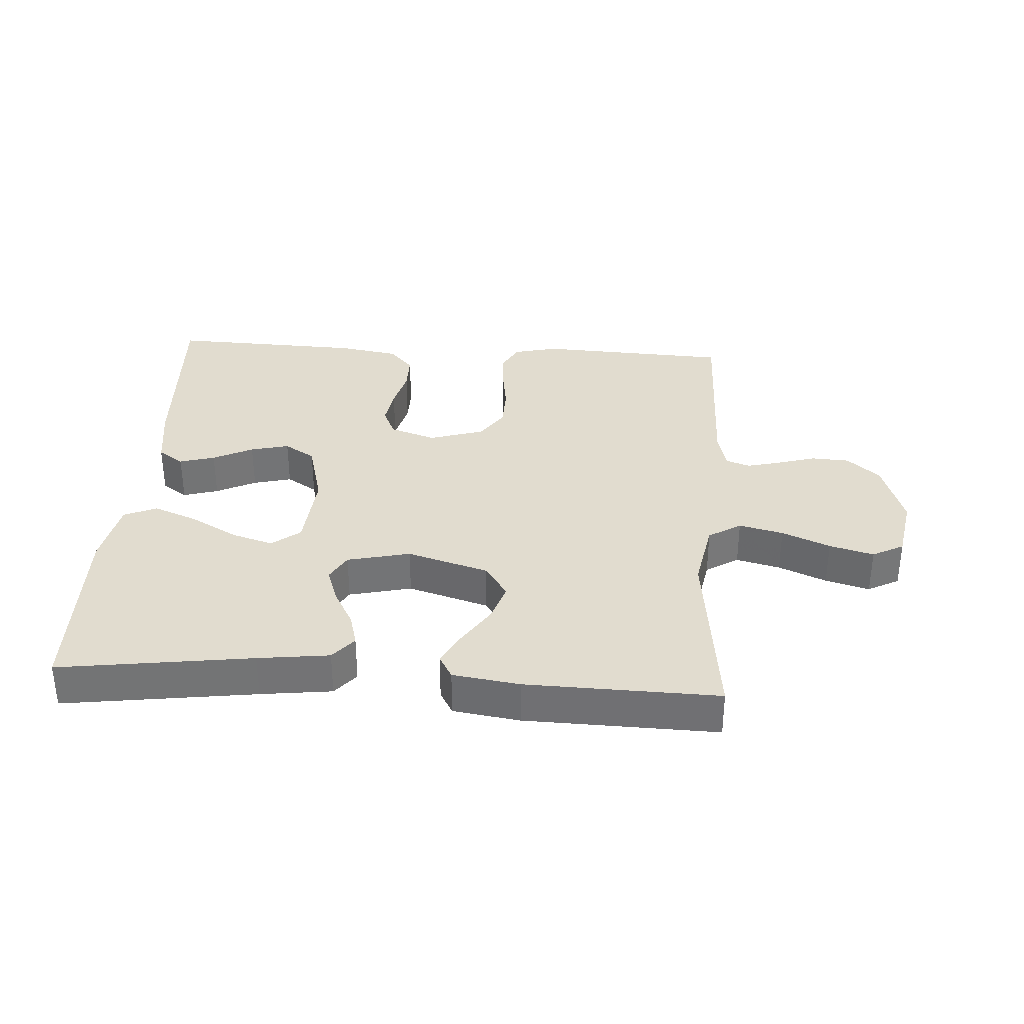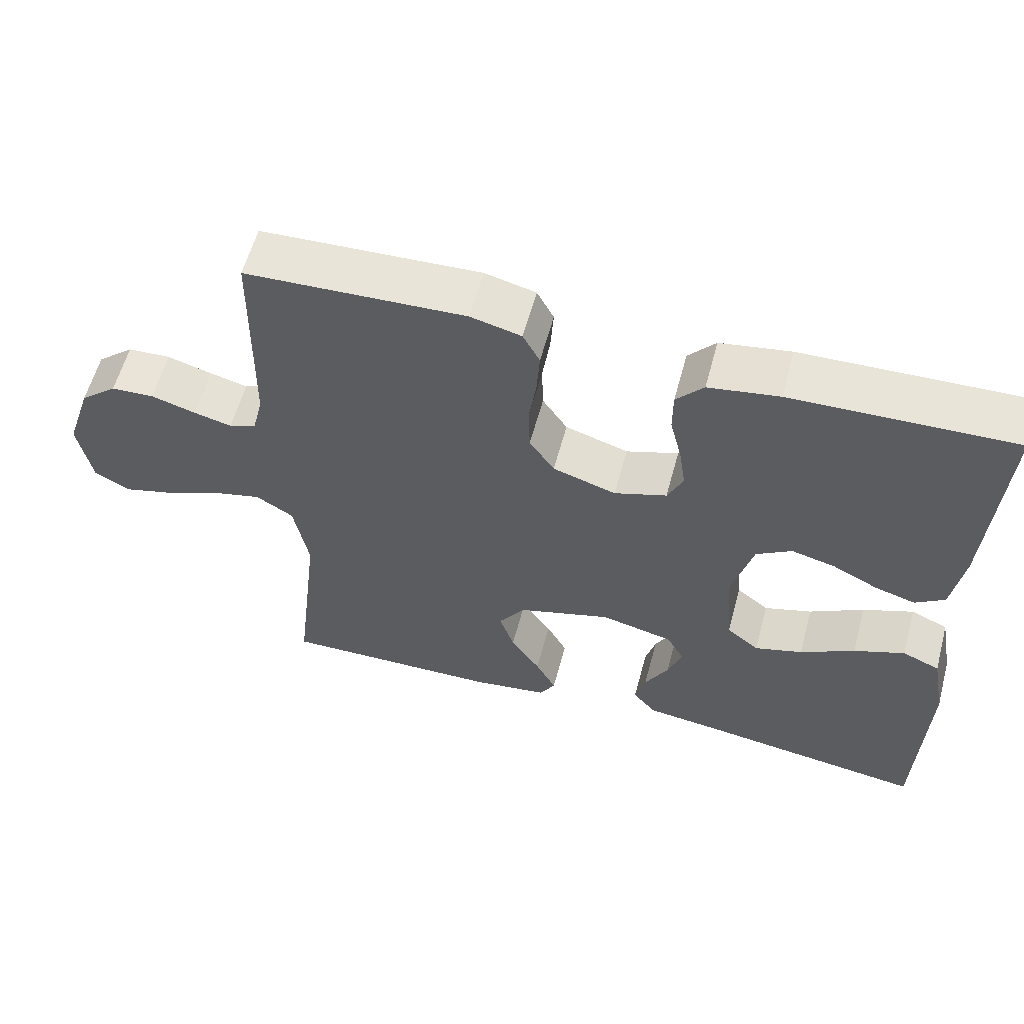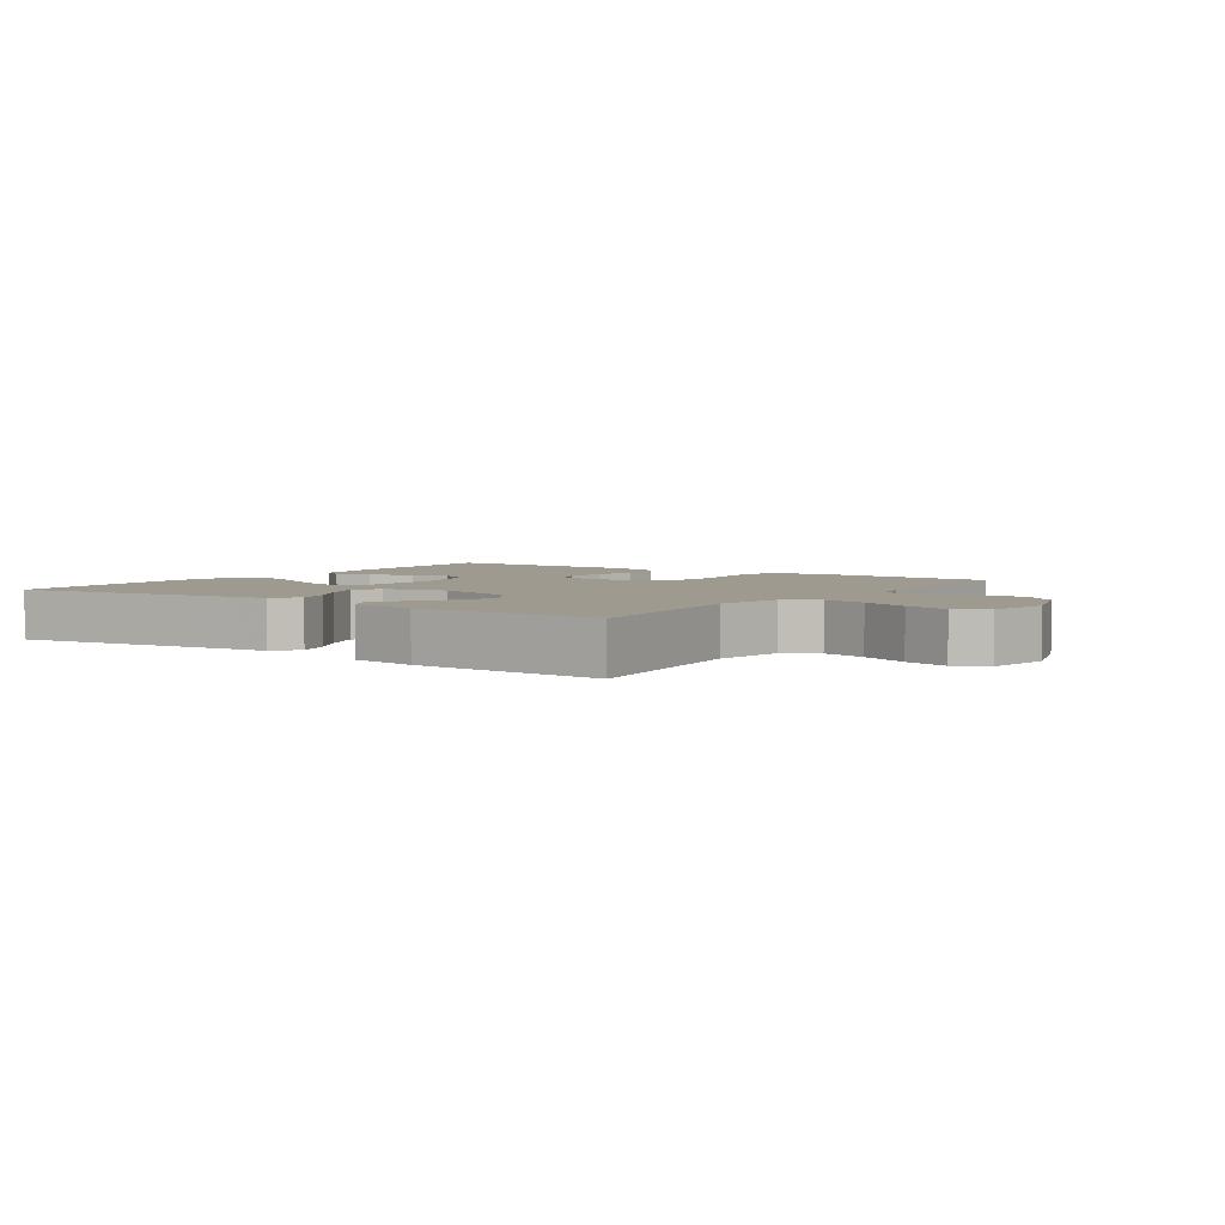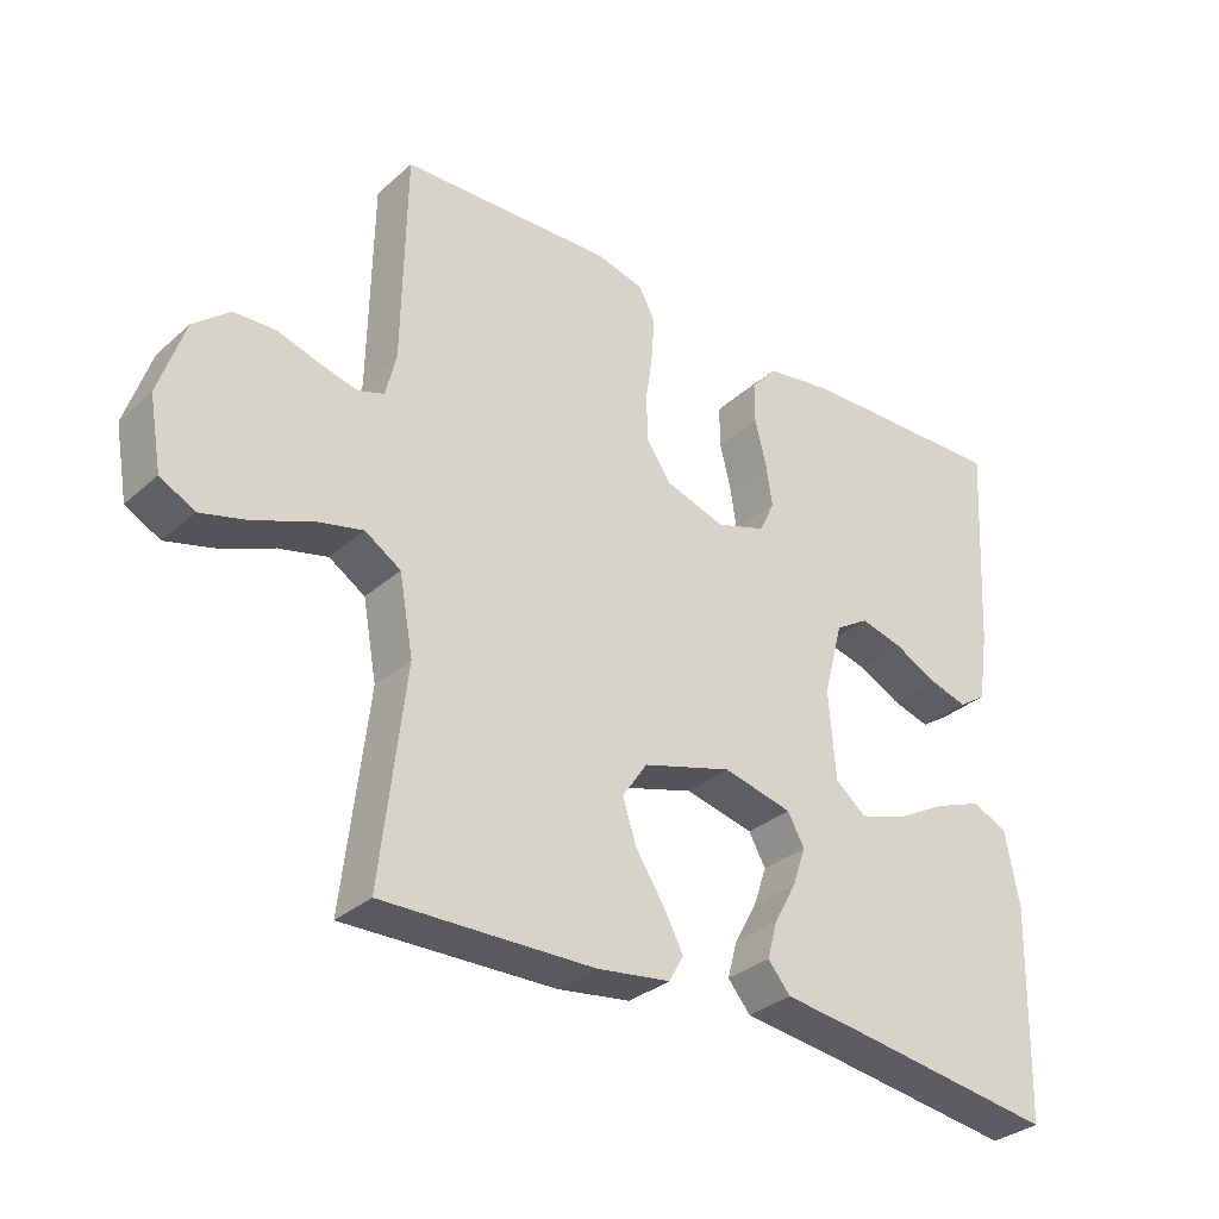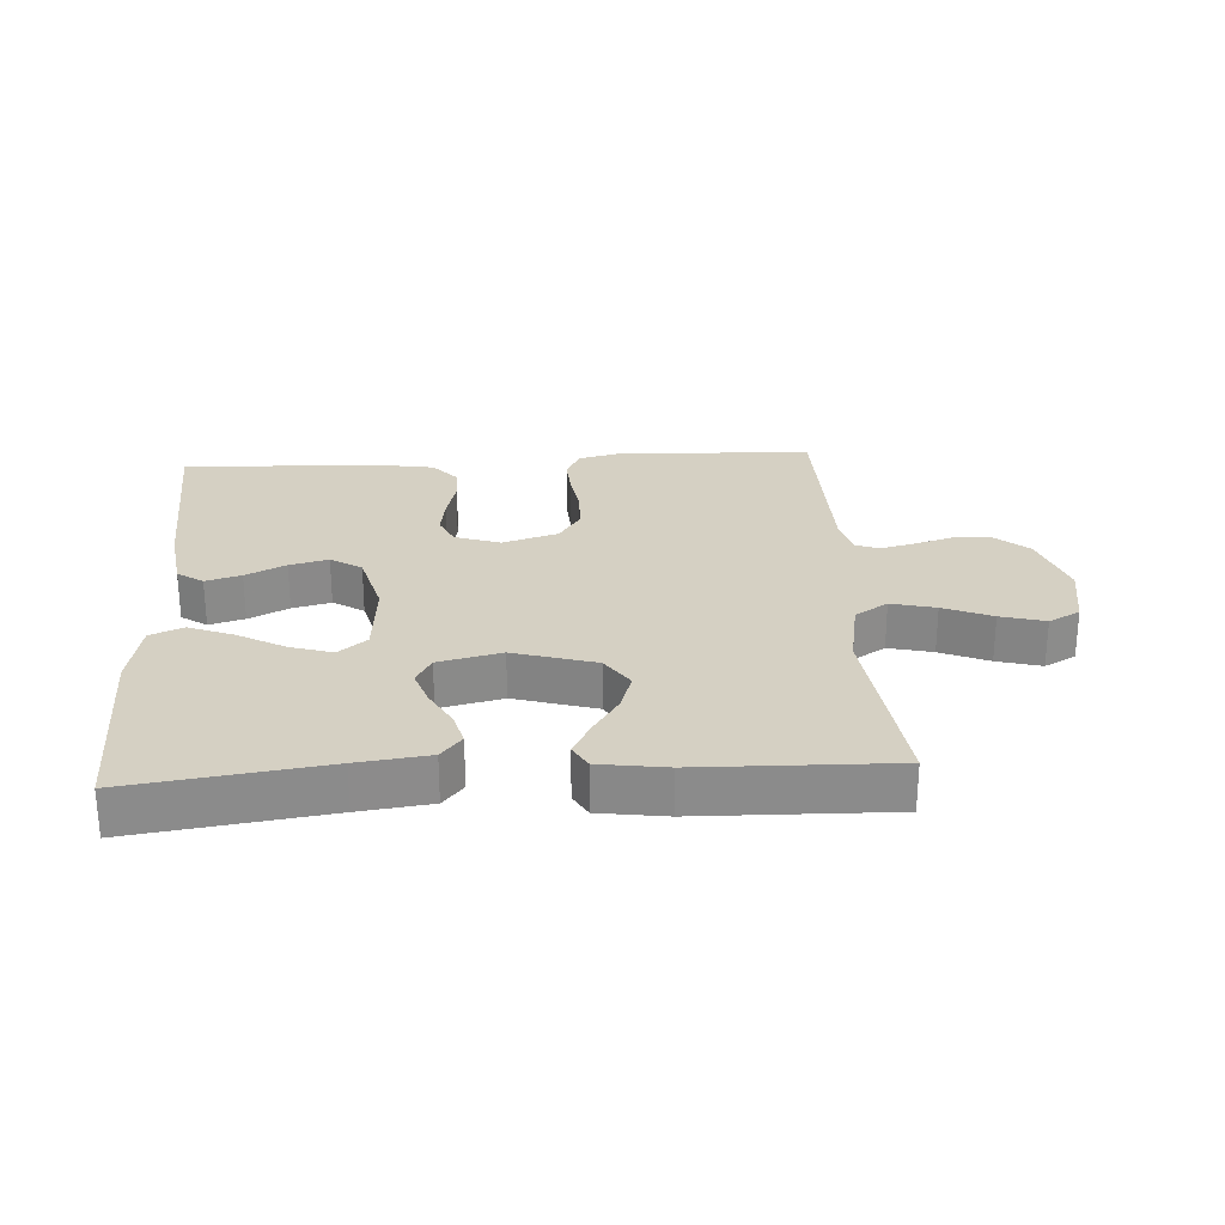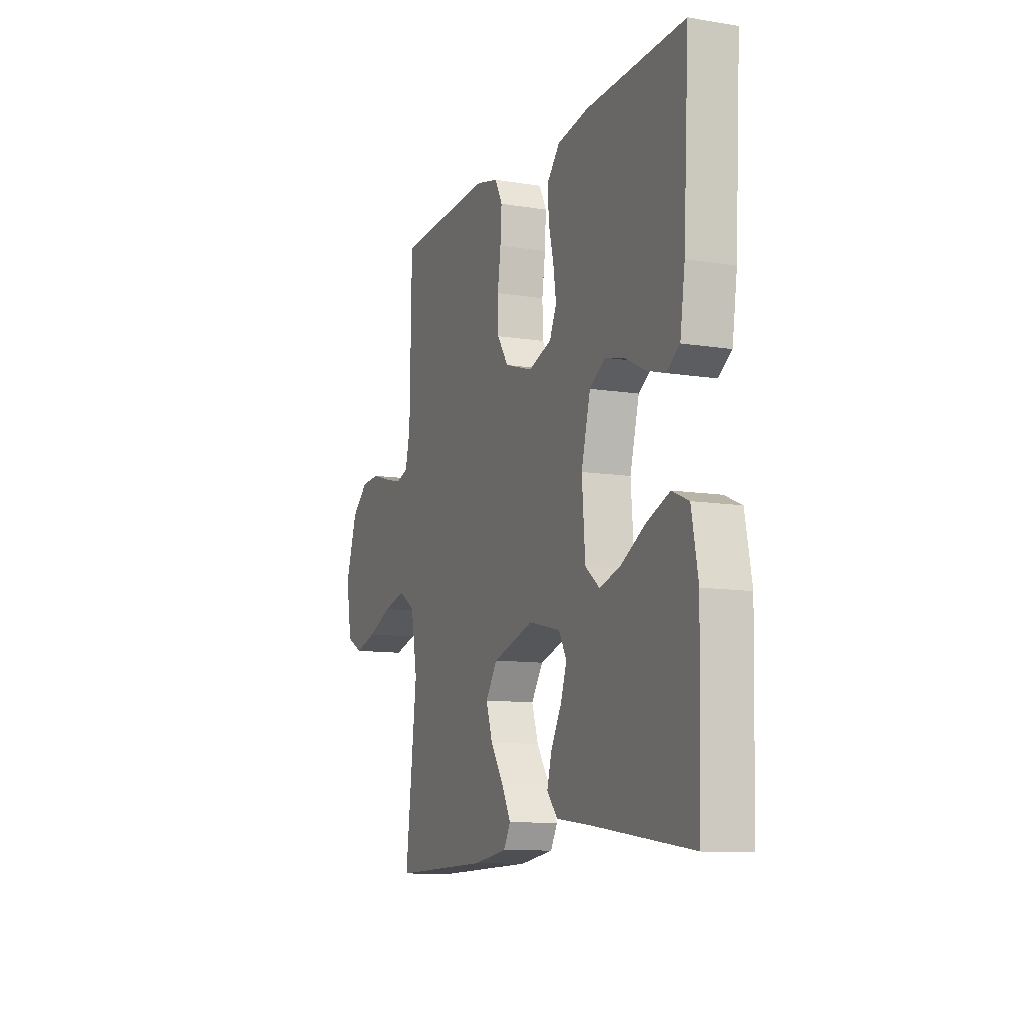
<metadata>
{"format":"obj","ext":"obj","renderer":"f3d","projection":"perspective","resolution":1024,"background":"white","views":[{"elev":34.3,"azim":-176.2,"up":"+Y"},{"elev":58.9,"azim":15.1,"up":"+Z"},{"elev":3.9,"azim":-145.1,"up":"+Y"},{"elev":-32.2,"azim":-39.5,"up":"+Z"},{"elev":26.4,"azim":176.5,"up":"+Y"},{"elev":-10.7,"azim":68.0,"up":"+Z"}]}
</metadata>
<code>
v 0.5 0.07 -0.5
v 0.2 0.07 -0.458
v 0.089 0.07 -0.444
v 0.057 0.07 -0.406
v 0.071 0.07 -0.354
v 0.103 0.07 -0.296
v 0.122 0.07 -0.241
v 0.098 0.07 -0.198
v 0 0.07 -0.175
v -0.127 0.07 -0.213
v -0.163 0.07 -0.266
v -0.143 0.07 -0.327
v -0.103 0.07 -0.388
v -0.075 0.07 -0.441
v -0.096 0.07 -0.478
v -0.2 0.07 -0.493
v -0.5 0.07 -0.5
v -0.465 0.07 -0.2
v -0.485 0.07 -0.091
v -0.536 0.07 -0.059
v -0.605 0.07 -0.076
v -0.68 0.07 -0.108
v -0.749 0.07 -0.127
v -0.798 0.07 -0.101
v -0.816 0.07 0
v -0.78 0.07 0.109
v -0.729 0.07 0.153
v -0.67 0.07 0.156
v -0.609 0.07 0.138
v -0.557 0.07 0.125
v -0.52 0.07 0.138
v -0.505 0.07 0.2
v -0.5 0.07 0.5
v -0.2 0.07 0.514
v -0.131 0.07 0.497
v -0.108 0.07 0.453
v -0.112 0.07 0.391
v -0.122 0.07 0.322
v -0.12 0.07 0.257
v -0.086 0.07 0.206
v 0 0.07 0.179
v 0.071 0.07 0.203
v 0.092 0.07 0.249
v 0.083 0.07 0.31
v 0.067 0.07 0.374
v 0.067 0.07 0.432
v 0.104 0.07 0.474
v 0.2 0.07 0.49
v 0.5 0.07 0.5
v 0.483 0.07 0.2
v 0.468 0.07 0.1
v 0.428 0.07 0.073
v 0.373 0.07 0.089
v 0.311 0.07 0.12
v 0.251 0.07 0.135
v 0.203 0.07 0.105
v 0.175 0.07 0
v 0.185 0.07 -0.126
v 0.229 0.07 -0.161
v 0.294 0.07 -0.141
v 0.368 0.07 -0.1
v 0.437 0.07 -0.073
v 0.488 0.07 -0.095
v 0.508 0.07 -0.2
v 0.5 0 -0.5
v 0.2 0 -0.458
v 0.089 0 -0.444
v 0.057 0 -0.406
v 0.071 0 -0.354
v 0.103 0 -0.296
v 0.122 0 -0.241
v 0.098 0 -0.198
v 0 0 -0.175
v -0.127 0 -0.213
v -0.163 0 -0.266
v -0.143 0 -0.327
v -0.103 0 -0.388
v -0.075 0 -0.441
v -0.096 0 -0.478
v -0.2 0 -0.493
v -0.5 0 -0.5
v -0.465 0 -0.2
v -0.485 0 -0.091
v -0.536 0 -0.059
v -0.605 0 -0.076
v -0.68 0 -0.108
v -0.749 0 -0.127
v -0.798 0 -0.101
v -0.816 0 0
v -0.78 0 0.109
v -0.729 0 0.153
v -0.67 0 0.156
v -0.609 0 0.138
v -0.557 0 0.125
v -0.52 0 0.138
v -0.505 0 0.2
v -0.5 0 0.5
v -0.2 0 0.514
v -0.131 0 0.497
v -0.108 0 0.453
v -0.112 0 0.391
v -0.122 0 0.322
v -0.12 0 0.257
v -0.086 0 0.206
v 0 0 0.179
v 0.071 0 0.203
v 0.092 0 0.249
v 0.083 0 0.31
v 0.067 0 0.374
v 0.067 0 0.432
v 0.104 0 0.474
v 0.2 0 0.49
v 0.5 0 0.5
v 0.483 0 0.2
v 0.468 0 0.1
v 0.428 0 0.073
v 0.373 0 0.089
v 0.311 0 0.12
v 0.251 0 0.135
v 0.203 0 0.105
v 0.175 0 0
v 0.185 0 -0.126
v 0.229 0 -0.161
v 0.294 0 -0.141
v 0.368 0 -0.1
v 0.437 0 -0.073
v 0.488 0 -0.095
v 0.508 0 -0.2
f 63 64 1 2
f 60 61 62 63
f 59 60 63 2
f 58 59 2 3
f 57 58 3
f 51 52 53 54
f 51 54 55
f 50 51 55
f 49 50 55
f 48 49 55 56
f 44 45 46 47
f 43 44 47 48
f 35 36 37 38
f 35 38 39
f 32 33 34 35
f 31 32 35 39
f 30 31 39 40
f 26 27 28 29
f 26 29 30
f 25 26 30
f 21 22 23 24
f 20 21 24 25
f 15 16 17 18
f 15 18 19
f 12 13 14 15
f 11 12 15 19
f 10 11 19 20
f 3 4 5 6
f 3 6 7
f 57 3 7
f 43 48 56 57
f 42 43 57 7
f 41 42 7 8
f 40 41 8 9
f 20 25 30 40
f 9 10 20 40
f 66 65 128 127
f 127 126 125 124
f 66 127 124 123
f 67 66 123 122
f 67 122 121
f 118 117 116 115
f 119 118 115
f 119 115 114
f 119 114 113
f 120 119 113 112
f 111 110 109 108
f 112 111 108 107
f 102 101 100 99
f 103 102 99
f 99 98 97 96
f 103 99 96 95
f 104 103 95 94
f 93 92 91 90
f 94 93 90
f 94 90 89
f 88 87 86 85
f 89 88 85 84
f 82 81 80 79
f 83 82 79
f 79 78 77 76
f 83 79 76 75
f 84 83 75 74
f 70 69 68 67
f 71 70 67
f 71 67 121
f 121 120 112 107
f 71 121 107 106
f 72 71 106 105
f 73 72 105 104
f 104 94 89 84
f 104 84 74 73
f 1 65 66 2
f 2 66 67 3
f 3 67 68 4
f 4 68 69 5
f 5 69 70 6
f 6 70 71 7
f 7 71 72 8
f 8 72 73 9
f 9 73 74 10
f 10 74 75 11
f 11 75 76 12
f 12 76 77 13
f 13 77 78 14
f 14 78 79 15
f 15 79 80 16
f 16 80 81 17
f 17 81 82 18
f 18 82 83 19
f 19 83 84 20
f 20 84 85 21
f 21 85 86 22
f 22 86 87 23
f 23 87 88 24
f 24 88 89 25
f 25 89 90 26
f 26 90 91 27
f 27 91 92 28
f 28 92 93 29
f 29 93 94 30
f 30 94 95 31
f 31 95 96 32
f 32 96 97 33
f 33 97 98 34
f 34 98 99 35
f 35 99 100 36
f 36 100 101 37
f 37 101 102 38
f 38 102 103 39
f 39 103 104 40
f 40 104 105 41
f 41 105 106 42
f 42 106 107 43
f 43 107 108 44
f 44 108 109 45
f 45 109 110 46
f 46 110 111 47
f 47 111 112 48
f 48 112 113 49
f 49 113 114 50
f 50 114 115 51
f 51 115 116 52
f 52 116 117 53
f 53 117 118 54
f 54 118 119 55
f 55 119 120 56
f 56 120 121 57
f 57 121 122 58
f 58 122 123 59
f 59 123 124 60
f 60 124 125 61
f 61 125 126 62
f 62 126 127 63
f 63 127 128 64
f 64 128 65 1

</code>
